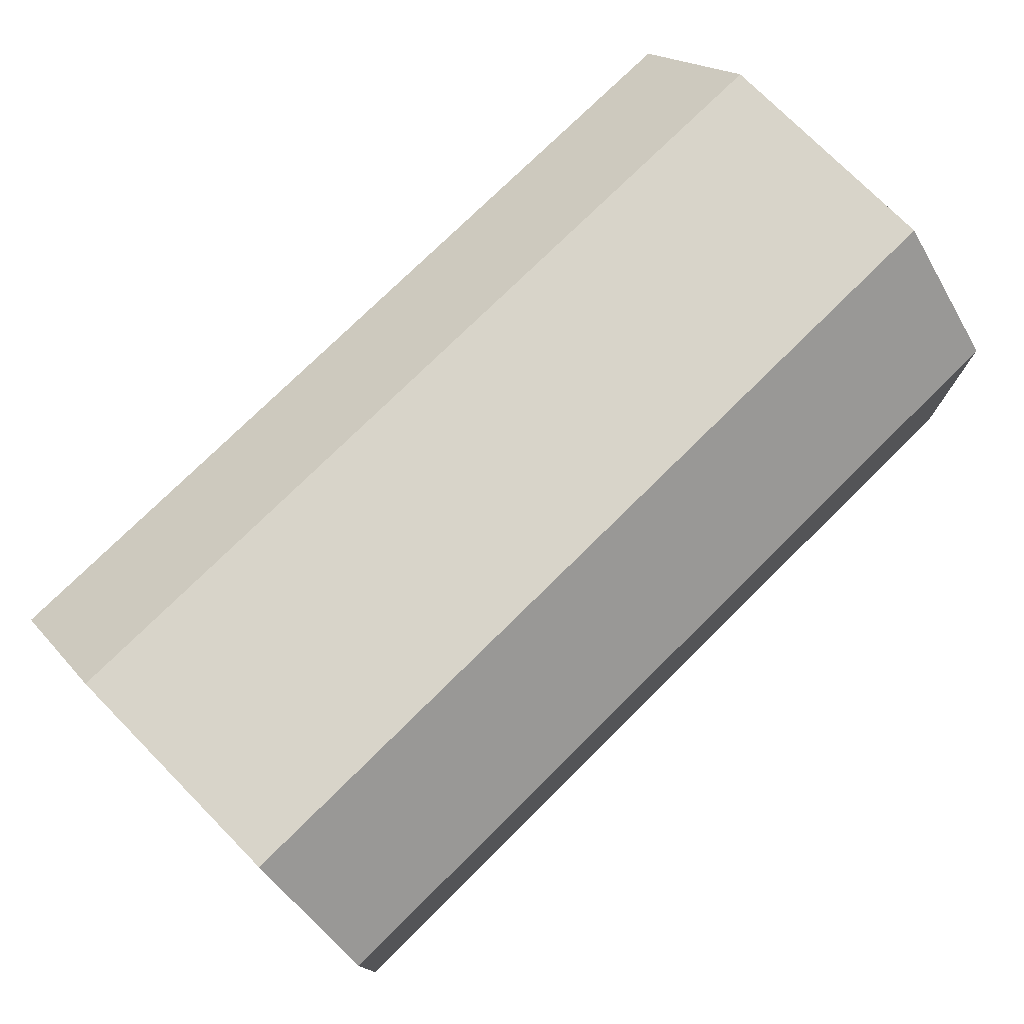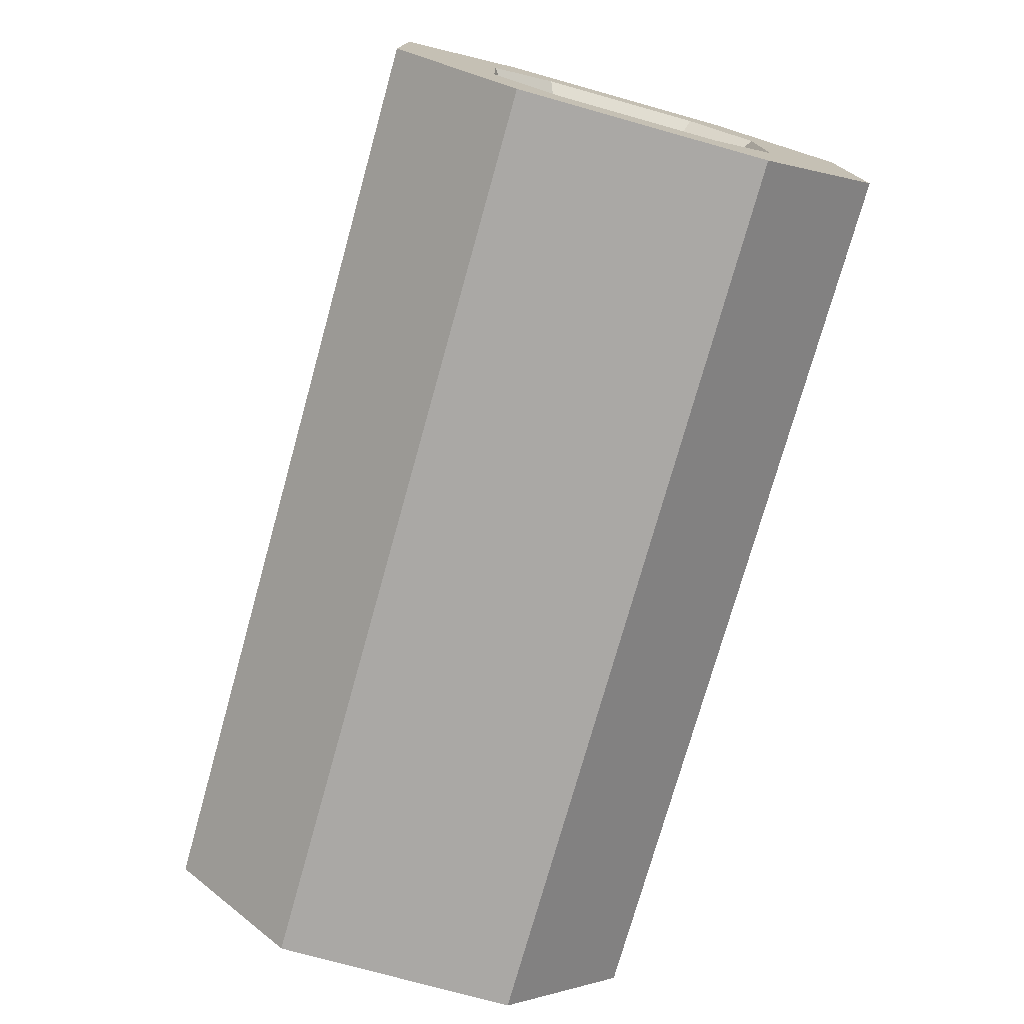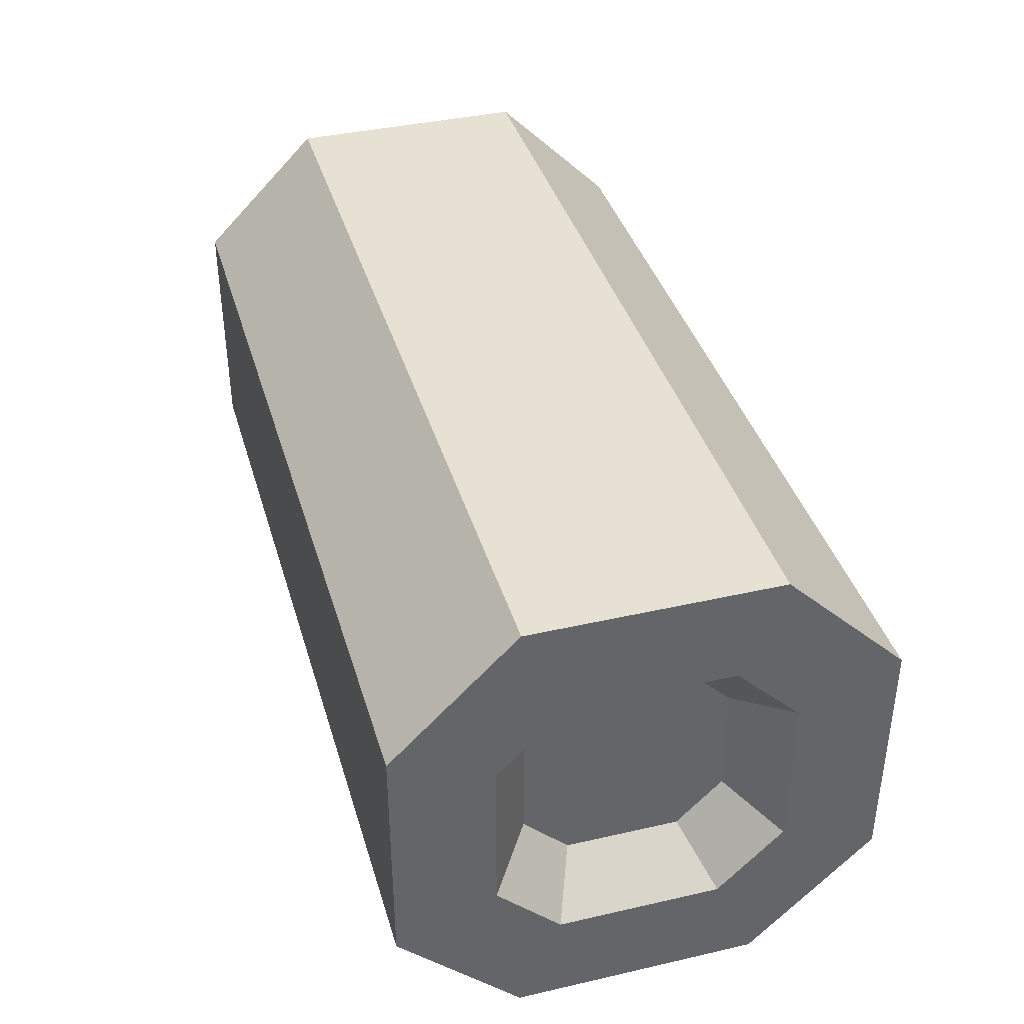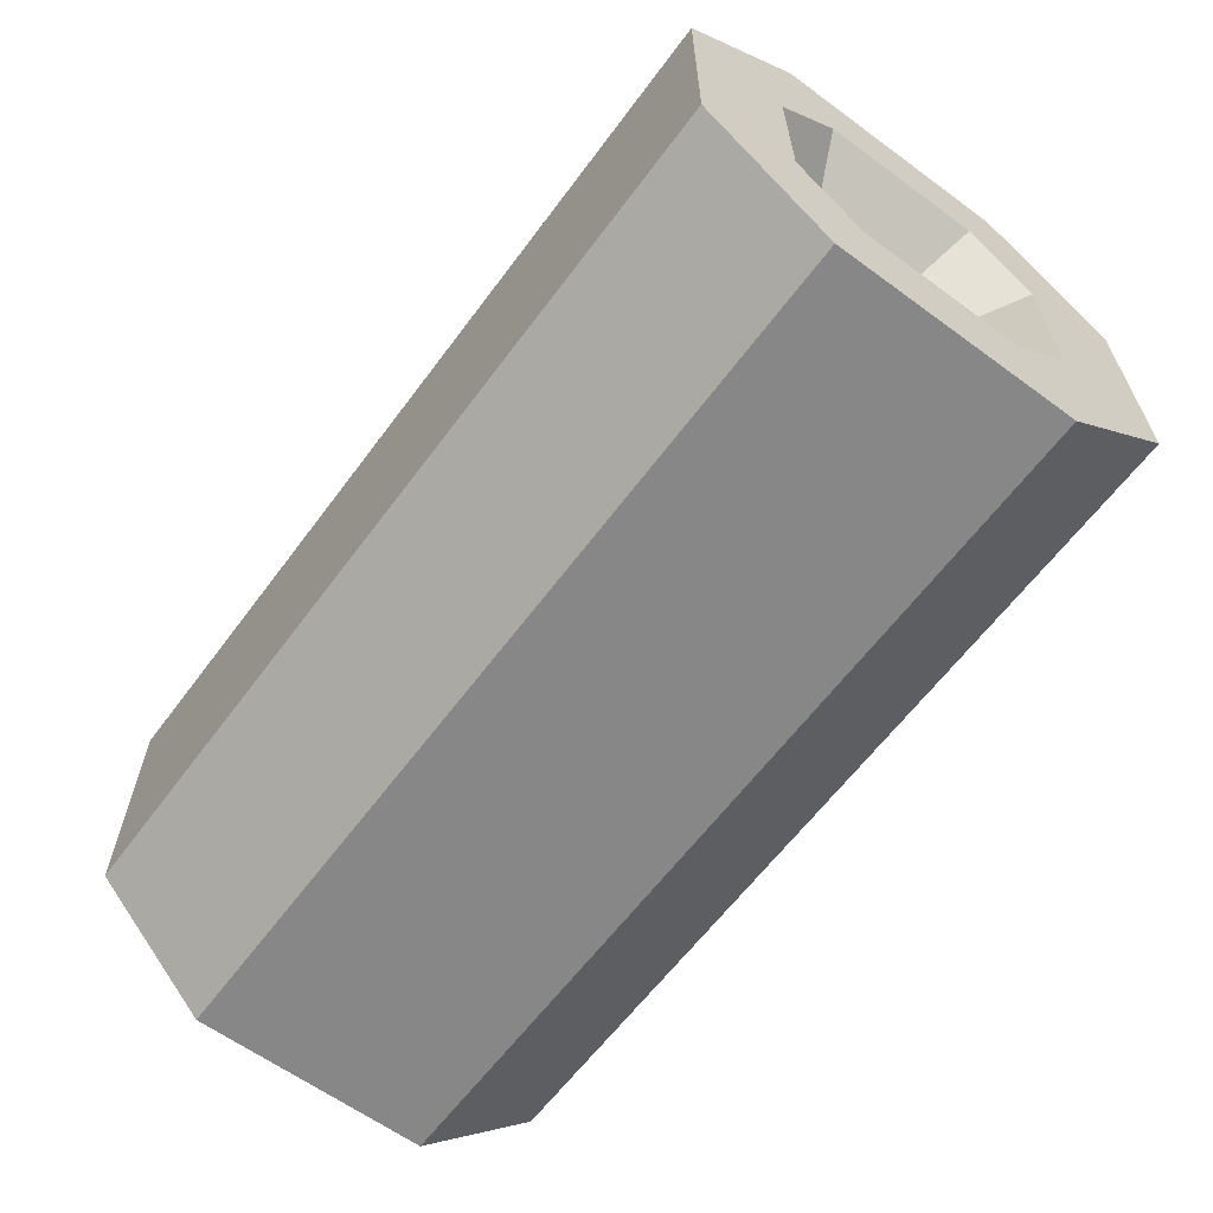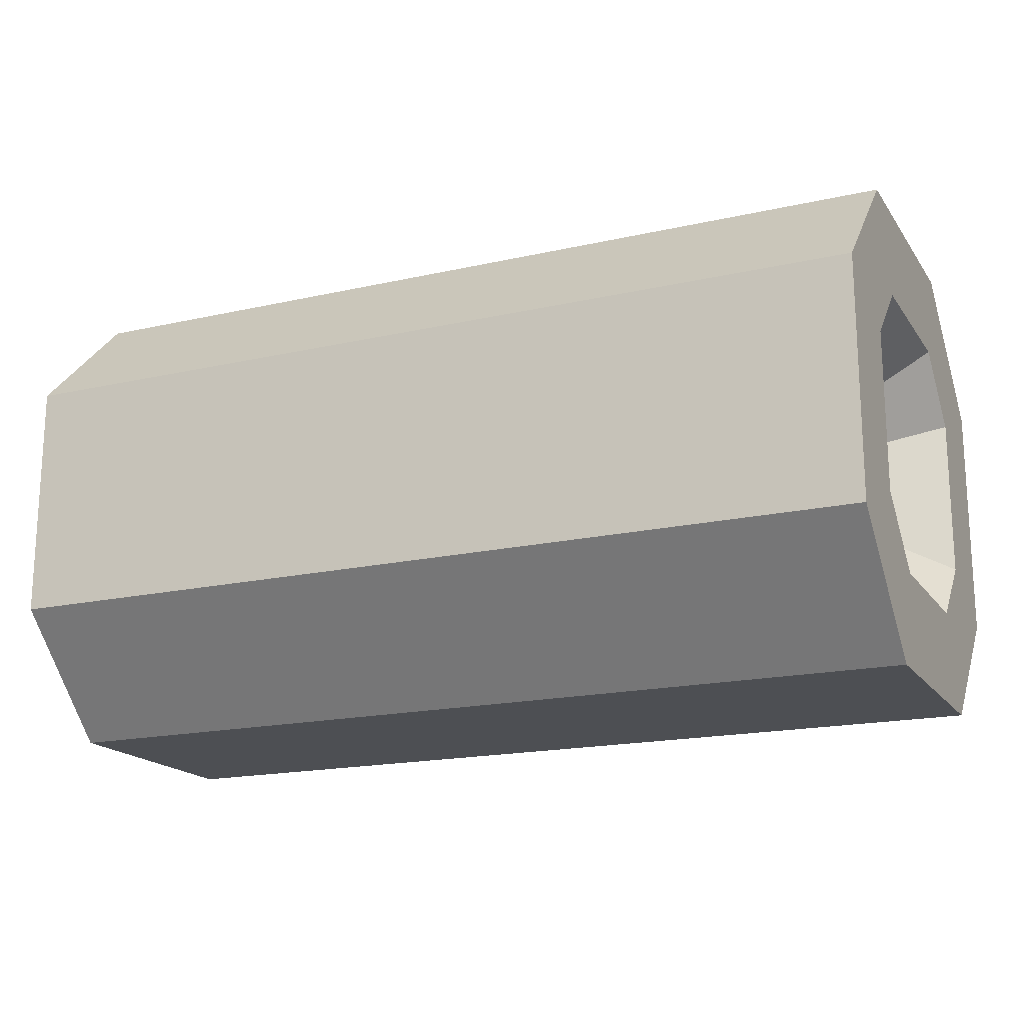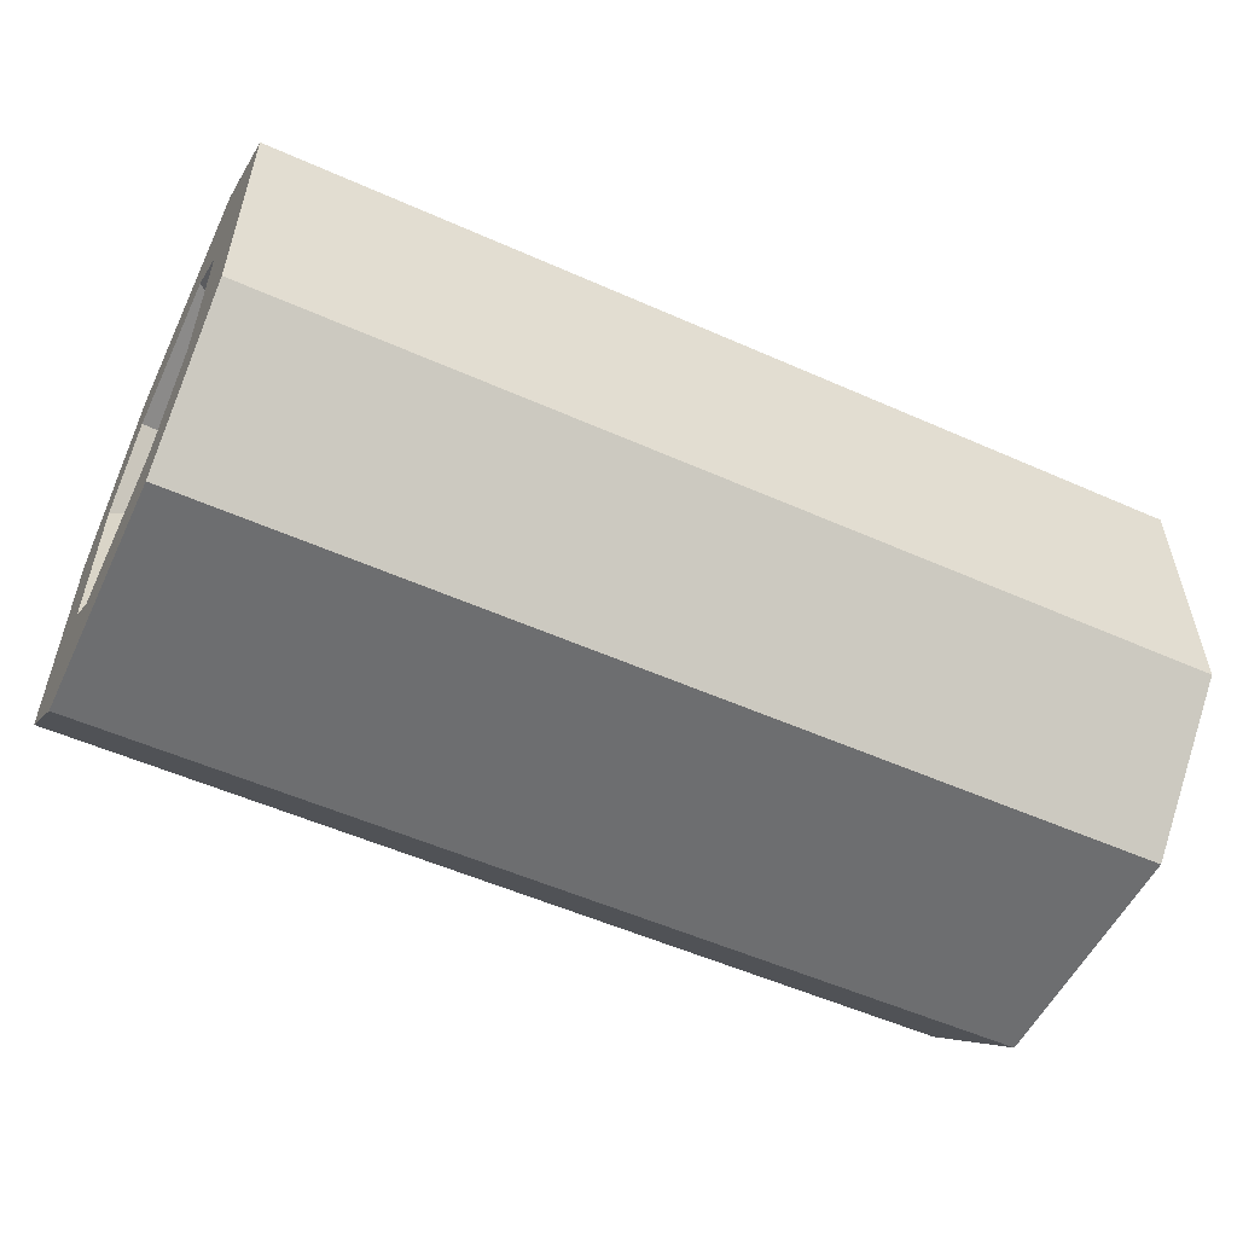
<metadata>
{"format":"obj","ext":"obj","renderer":"f3d","projection":"perspective","resolution":1024,"background":"white","views":[{"elev":75.6,"azim":-44.7,"up":"+Y"},{"elev":-75.2,"azim":74.4,"up":"+Y"},{"elev":38.9,"azim":74.0,"up":"+Y"},{"elev":-62.4,"azim":53.4,"up":"+Z"},{"elev":-17.9,"azim":23.9,"up":"+Y"},{"elev":-54.3,"azim":154.8,"up":"+Z"}]}
</metadata>
<code>
g object_064
v -0.465 0.0625 0
v 0 0.0625 1.444e-15
v -0.465 0.1875 0
v 0 0.1875 1.444e-15
v 0 0.25 0.0625
v -0.465 0.25 0.0625
v -7.219e-16 0.25 0.1875
v -7.219e-16 0.1875 0.25
v -0.465 0.25 0.1875
v -0.465 0.1875 0.25
v -7.219e-16 0.0625 0.25
v -0.465 0.0625 0.25
v -0.465 0 0.0625
v -0.465 0.08346 0.0506
v -0.465 0.0506 0.08346
v -0.465 0 0.1875
v -0.465 0.0506 0.1665
v -0.465 0.08346 0.1994
v -0.465 0.1665 0.1994
v -0.465 0.1665 0.0506
v -0.465 0.1994 0.08346
v -0.465 0.1994 0.1665
v -7.219e-16 0 0.1875
v 0 0.1665 0.0506
v 0 0.1994 0.08346
v 0 0.1994 0.1665
v -7.219e-16 0.1665 0.1994
v -7.219e-16 0.08346 0.1994
v 0 0.08346 0.0506
v 0 0 0.0625
v 0 0.0506 0.08346
v 0 0.0506 0.1665
v -0.03 0.1541 0.07292
v -0.03 0.1771 0.09592
v -0.435 0.1771 0.09592
v -0.435 0.1771 0.1541
v -0.435 0.07292 0.1541
v -0.435 0.09592 0.1771
v -0.03 0.09592 0.1771
v -0.03 0.1541 0.1771
v -0.435 0.1541 0.1771
v -0.435 0.09592 0.07292
v -0.435 0.07292 0.09592
v -0.435 0.1541 0.07292
v -0.03 0.07292 0.09592
v -0.03 0.07292 0.1541
v -0.03 0.1771 0.1541
v -0.03 0.09592 0.07292
f 3 2 1
f 2 3 4
f 3 5 4
f 5 3 6
f 9 8 7
f 8 9 10
f 8 12 11
f 12 8 10
f 13 3 1
f 3 13 14
f 14 13 15
f 15 13 16
f 15 16 17
f 17 16 18
f 18 16 12
f 18 12 19
f 20 3 14
f 3 20 6
f 6 20 21
f 6 21 9
f 9 21 22
f 9 22 19
f 9 19 10
f 10 19 12
f 12 23 11
f 23 12 16
f 6 7 5
f 7 6 9
f 5 2 4
f 2 5 24
f 24 5 25
f 25 5 7
f 25 7 26
f 26 7 27
f 27 7 8
f 27 8 28
f 29 2 24
f 2 29 30
f 30 29 31
f 30 31 23
f 23 31 32
f 23 32 28
f 23 28 11
f 11 28 8
f 13 2 30
f 2 13 1
f 23 13 30
f 13 23 16
f 25 33 24
f 33 25 34
f 36 21 35
f 21 36 22
f 17 38 37
f 38 17 18
f 39 27 28
f 27 39 40
f 41 22 36
f 22 41 19
f 15 42 14
f 42 15 43
f 15 37 43
f 37 15 17
f 44 21 20
f 21 44 35
f 45 32 31
f 32 45 46
f 47 25 26
f 25 47 34
f 19 38 18
f 38 19 41
f 24 48 29
f 48 24 33
f 42 20 14
f 20 42 44
f 39 32 46
f 32 39 28
f 26 40 47
f 40 26 27
f 48 31 29
f 31 48 45
f 43 44 42
f 44 43 35
f 35 43 37
f 35 37 36
f 36 37 38
f 36 38 41
f 34 48 33
f 48 34 45
f 45 34 47
f 45 47 46
f 46 47 40
f 46 40 39

</code>
